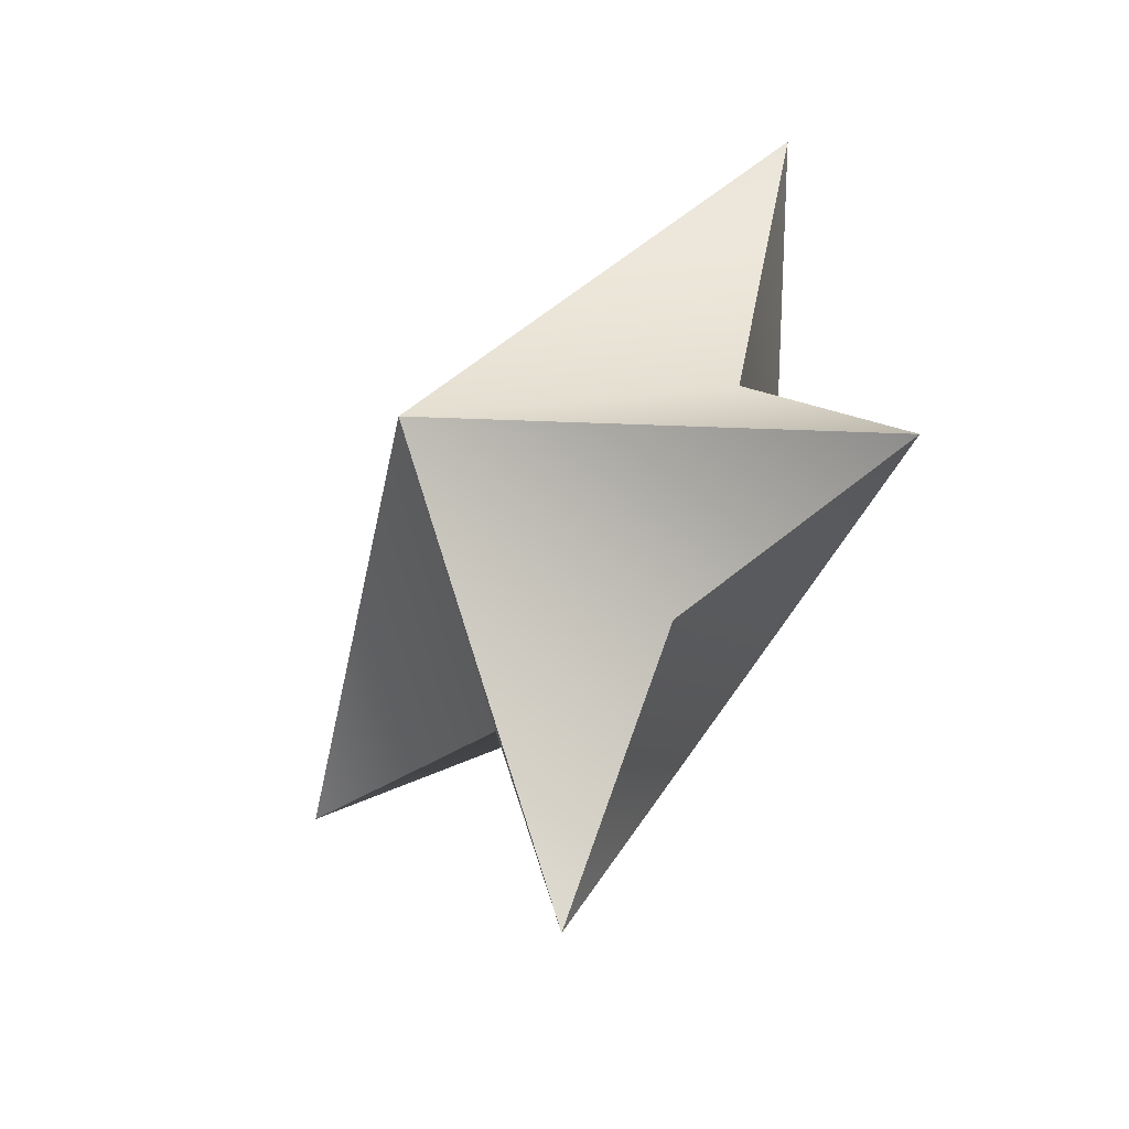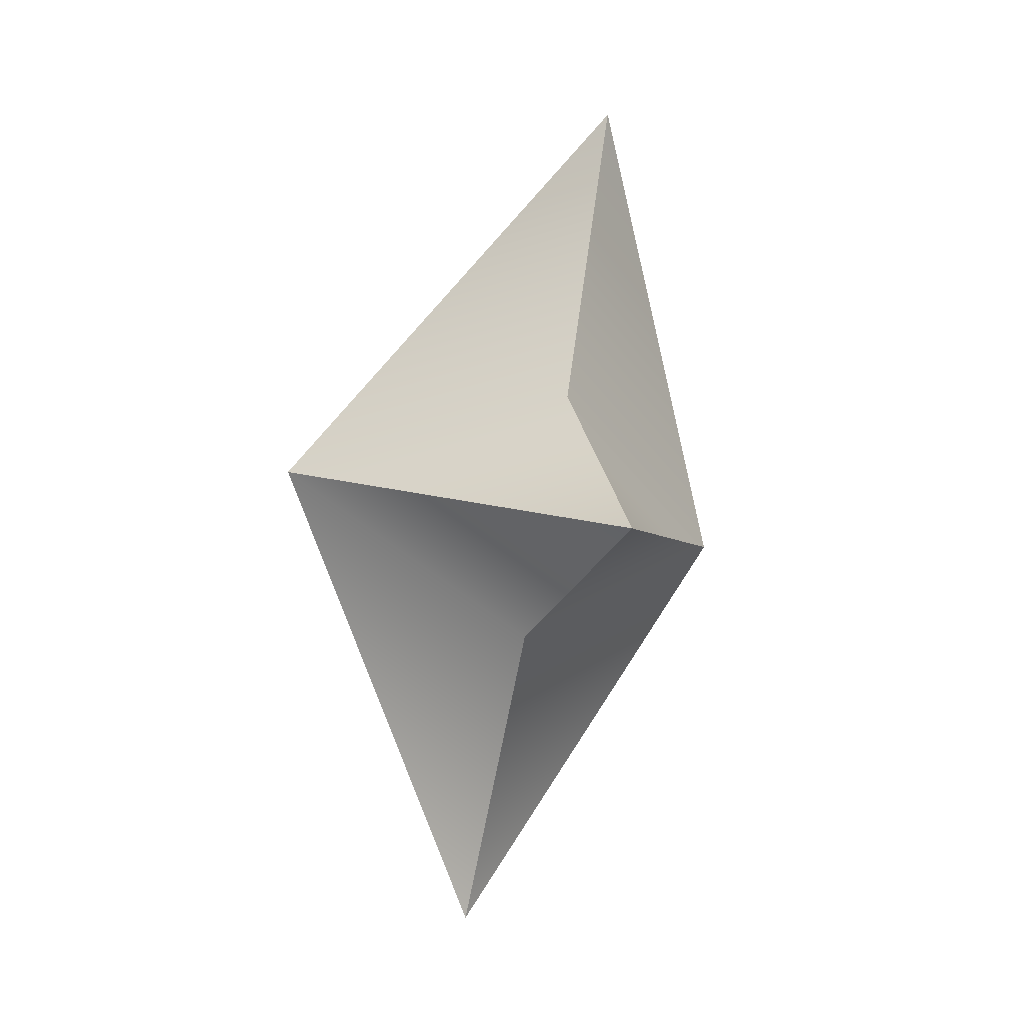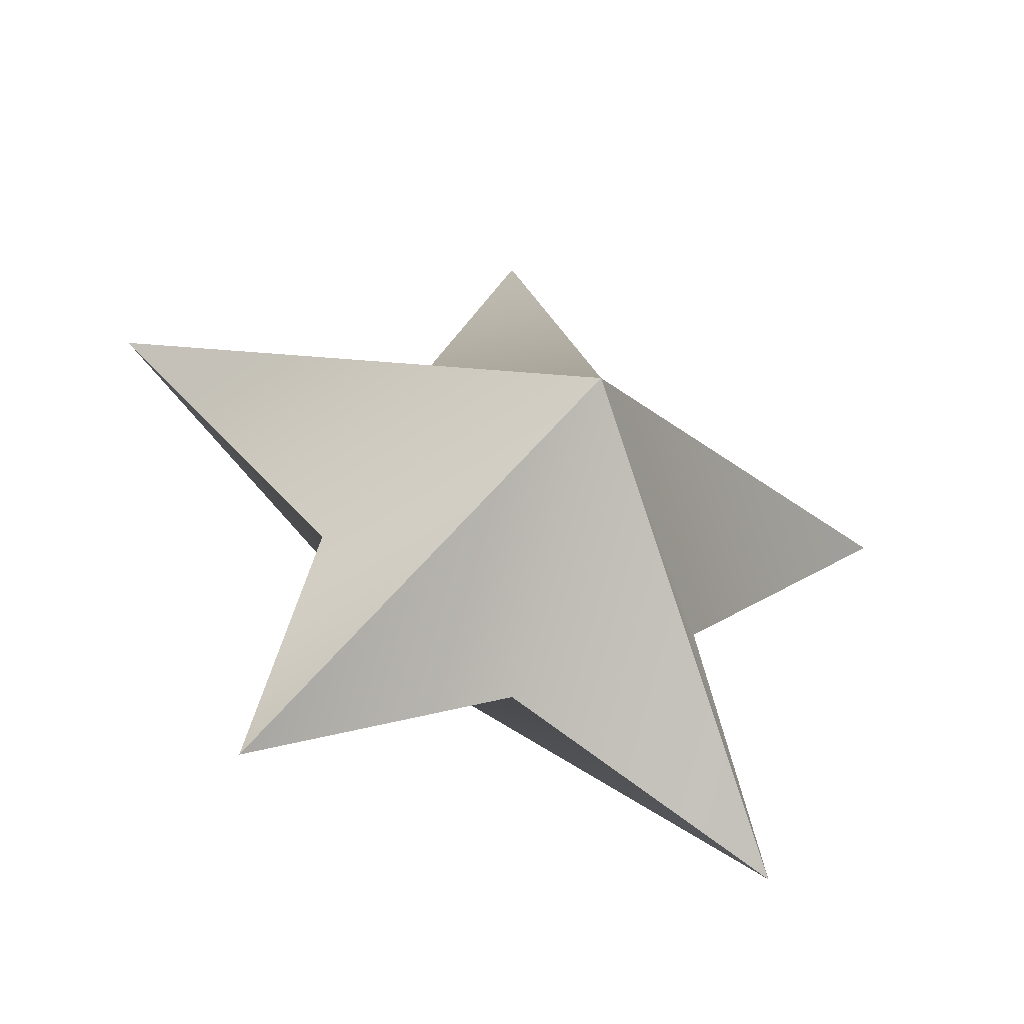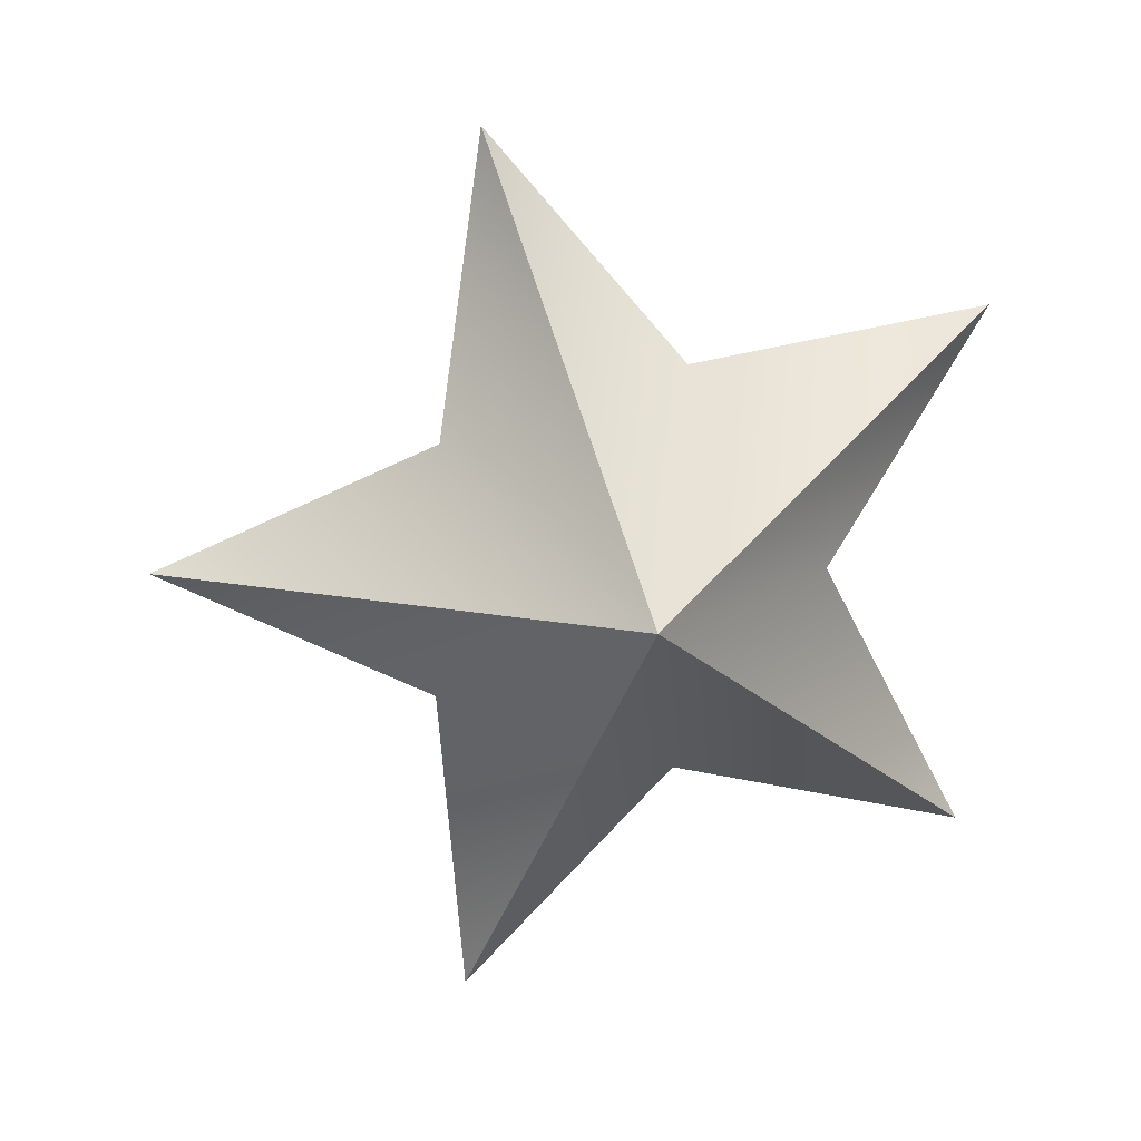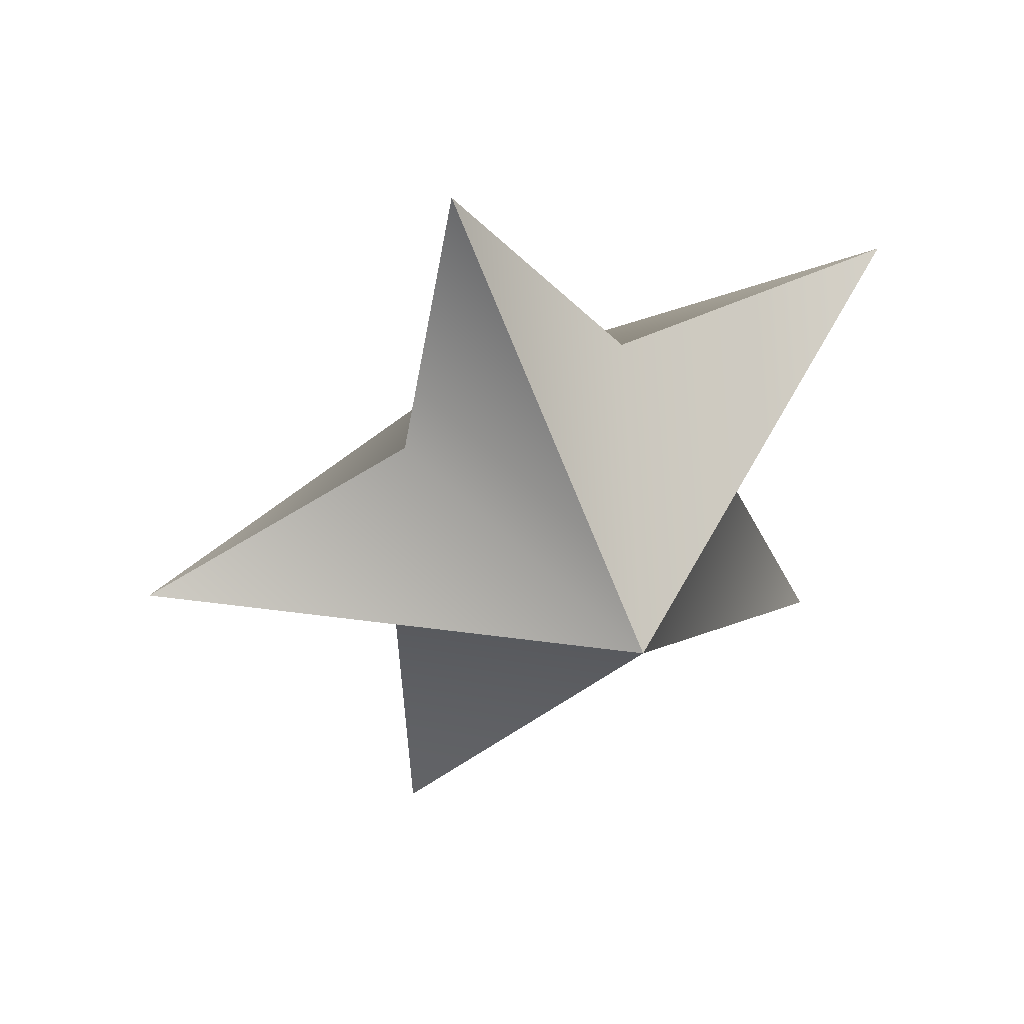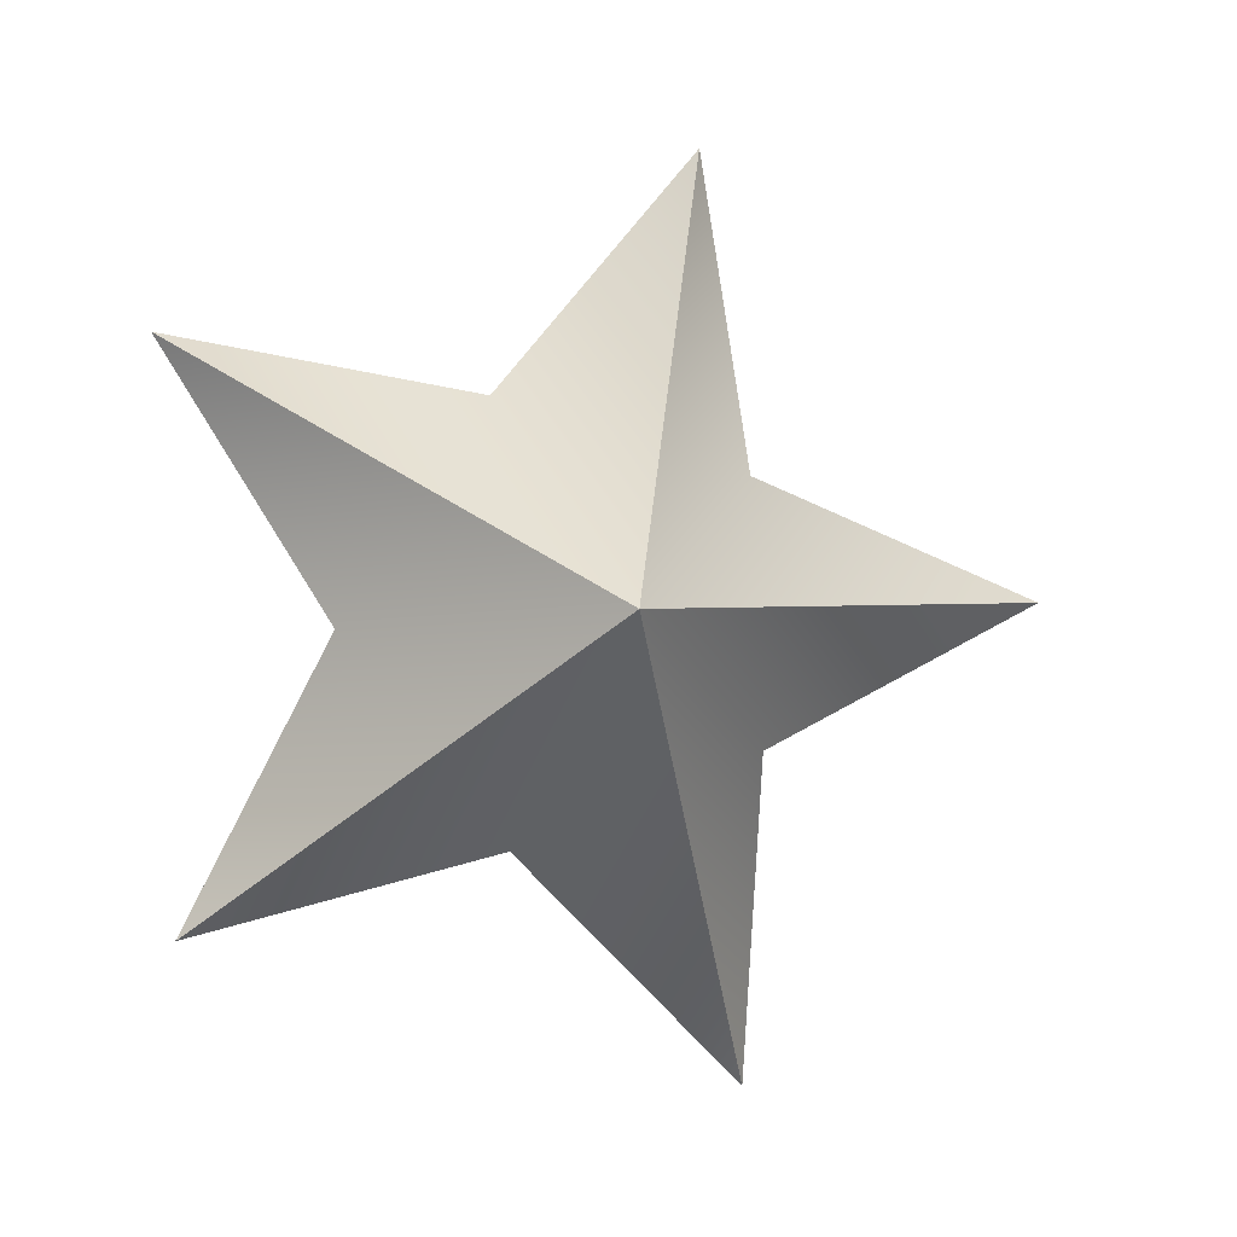
<metadata>
{"format":"obj","ext":"obj","renderer":"f3d","projection":"perspective","resolution":1024,"background":"white","views":[{"elev":-59.5,"azim":139.9,"up":"+Y"},{"elev":2.2,"azim":-15.7,"up":"+Y"},{"elev":-45.2,"azim":-121.4,"up":"+Z"},{"elev":3.1,"azim":81.5,"up":"+Y"},{"elev":32.1,"azim":66.6,"up":"+Y"},{"elev":8.5,"azim":-104.2,"up":"+Y"}]}
</metadata>
<code>
o Star_01
v 0.884 1.289 -0.8007
v 0.7196 1.417 -0.9327
v 0.8424 1.064 -0.8269
v 0.9014 1.384 -0.5904
v 0.9295 1.536 -0.983
v 0.9604 1.704 -0.8269
v 0.9014 1.384 -1.096
v 0.9379 1.581 -1.21
v 0.8733 1.231 -0.983
v 0.8649 1.186 -1.21
v 1.083 1.35 -0.9327
v 0.9188 1.478 -0.8007
f 1 2 3
f 4 2 1
f 5 2 6
f 7 2 8
f 9 2 10
f 1 3 11
f 12 4 11
f 11 6 12
f 7 8 11
f 11 10 7
f 12 2 4
f 2 12 6
f 2 9 3
f 2 7 10
f 2 5 8
f 4 1 11
f 5 6 11
f 8 5 11
f 9 10 11
f 3 9 11

</code>
